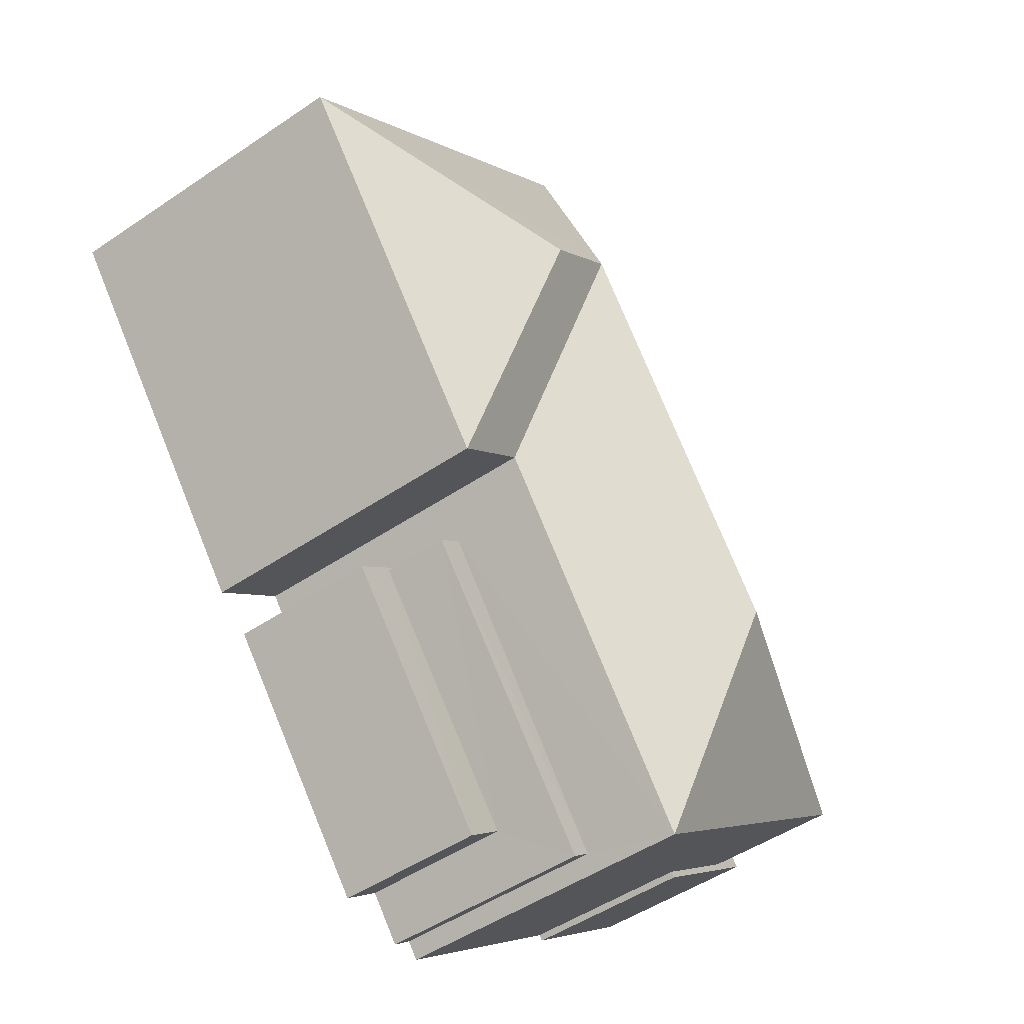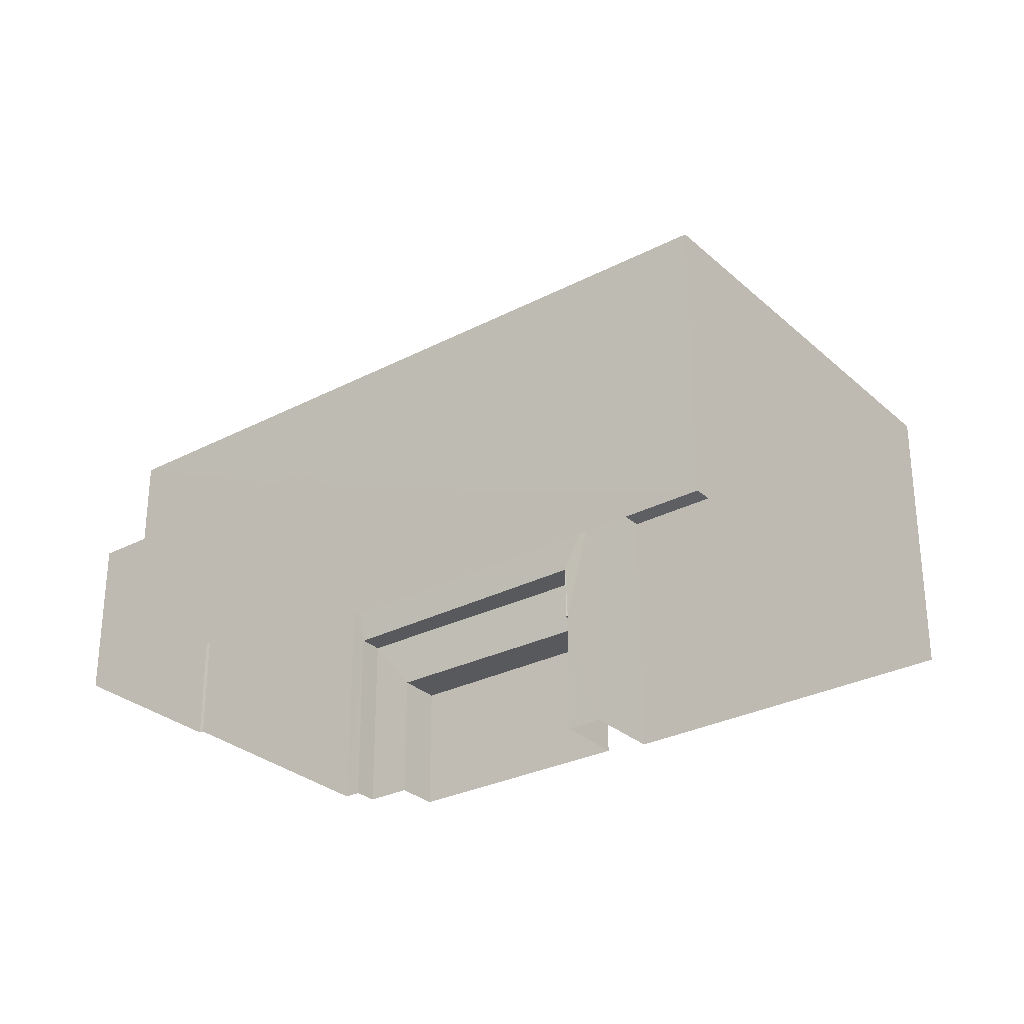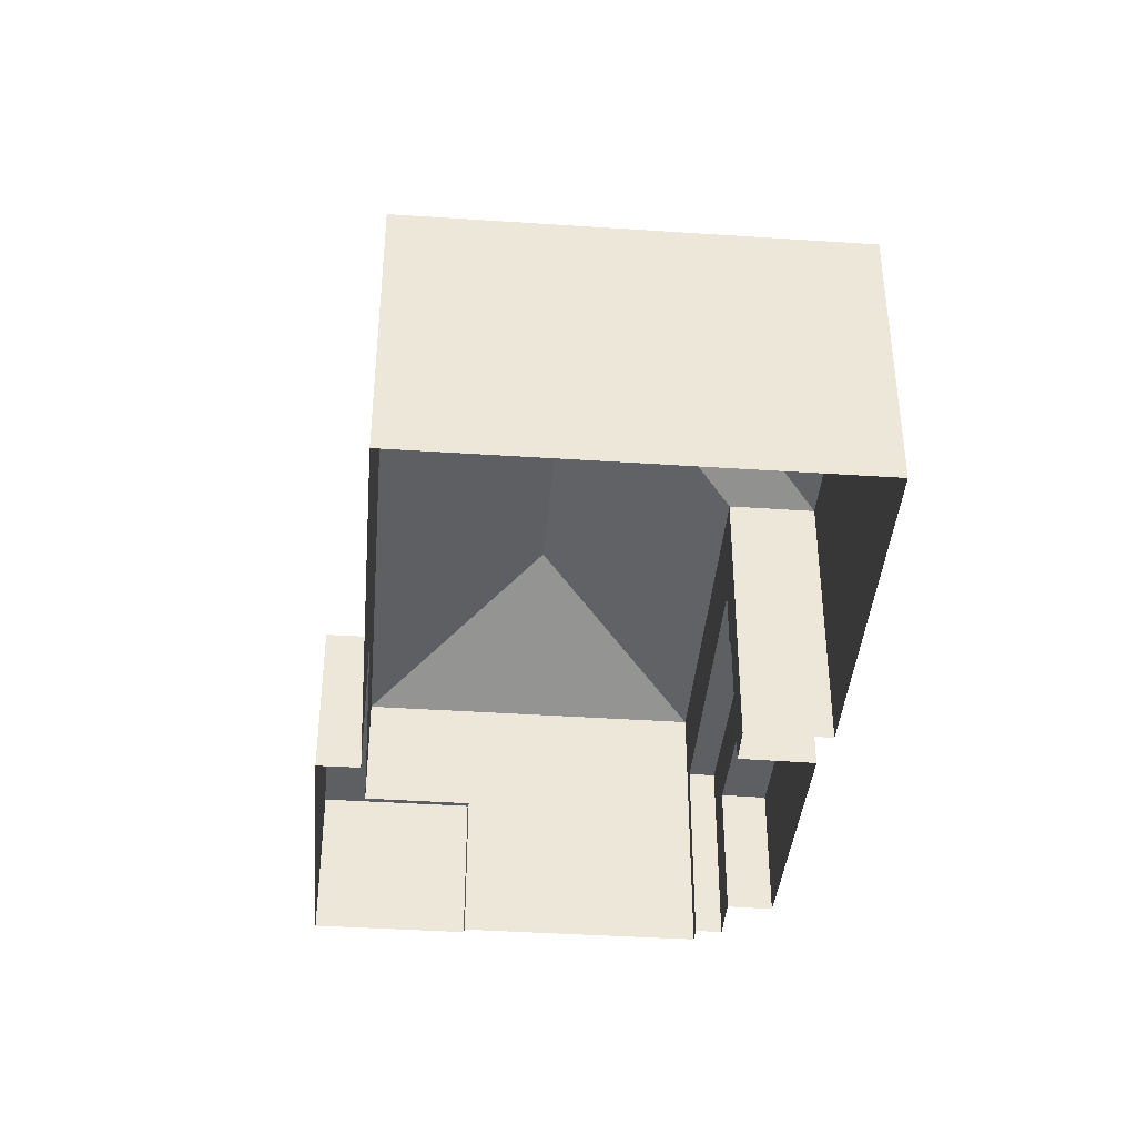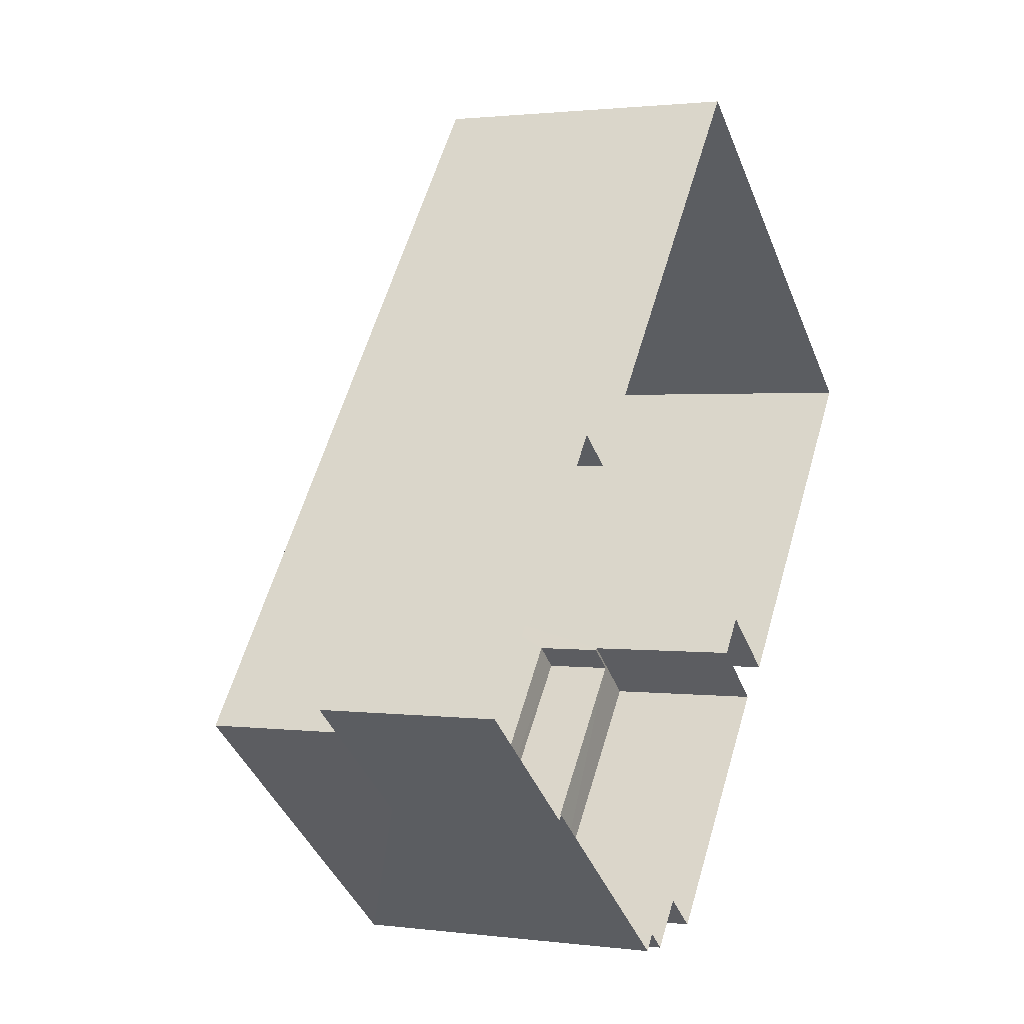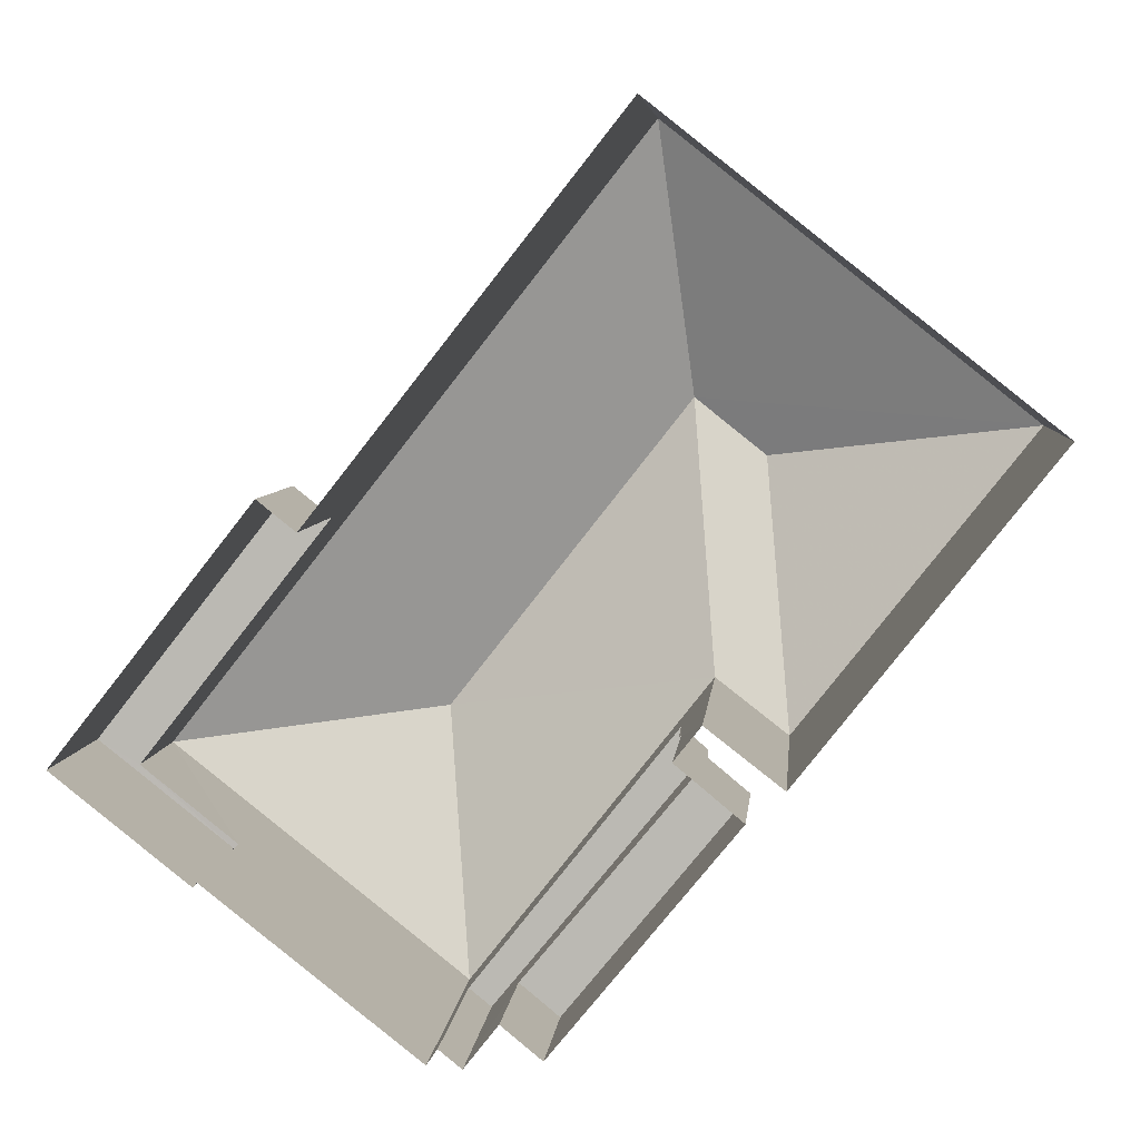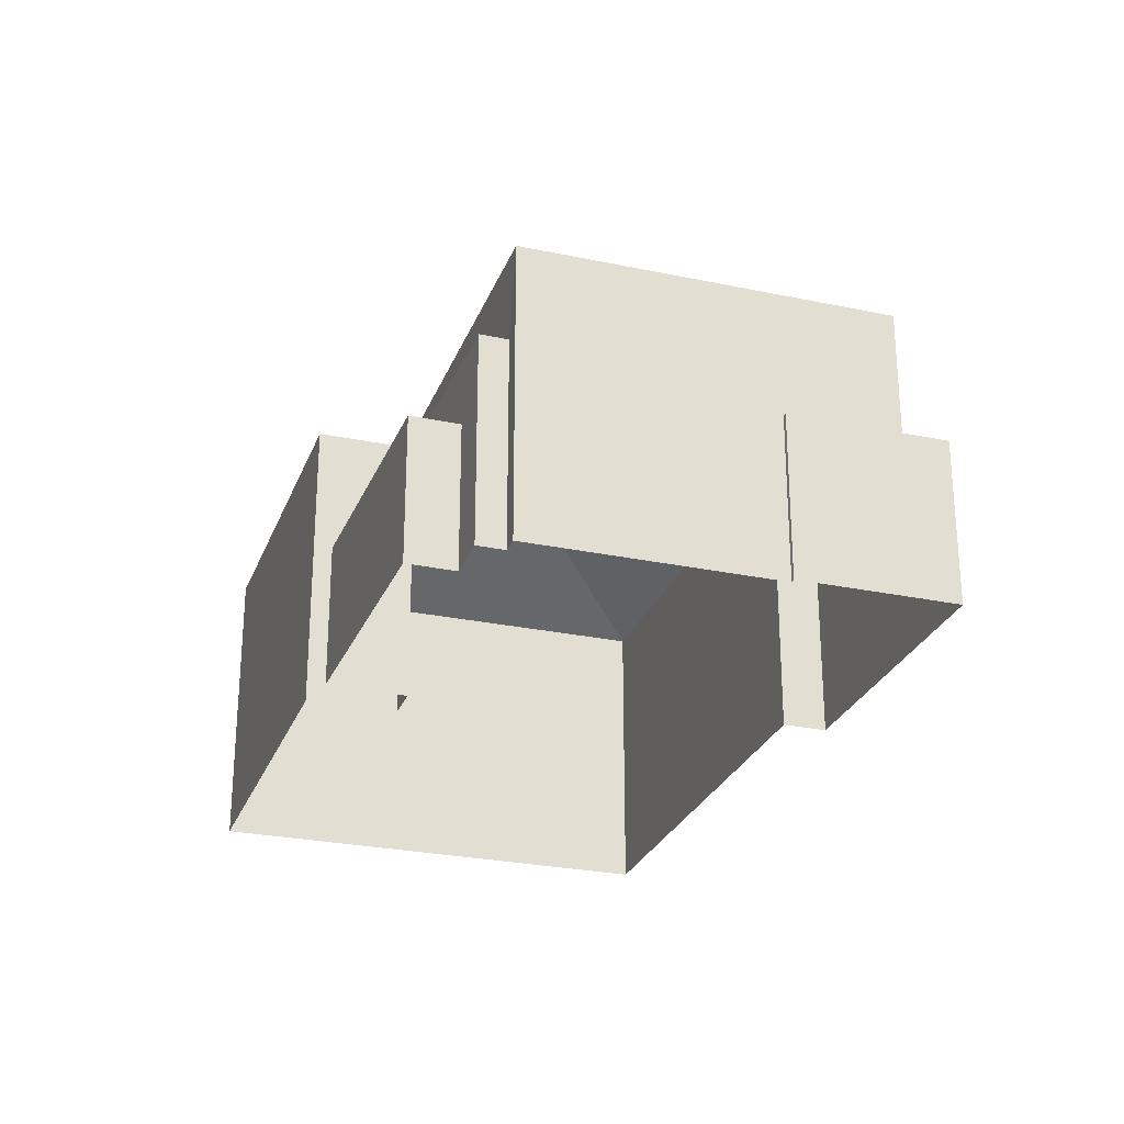
<metadata>
{"format":"obj","ext":"obj","renderer":"f3d","projection":"perspective","resolution":1024,"background":"white","views":[{"elev":-48.9,"azim":-52.9,"up":"+Y"},{"elev":-29.5,"azim":165.9,"up":"+Z"},{"elev":-40.2,"azim":-146.4,"up":"+Z"},{"elev":1.4,"azim":115.7,"up":"+Y"},{"elev":5.6,"azim":-174.8,"up":"+Y"},{"elev":-26.8,"azim":20.2,"up":"+Z"}]}
</metadata>
<code>
v -2.26e+05 -1.28e+05 11.29
v -2.26e+05 -1.279e+05 11.29
v -2.26e+05 -1.279e+05 11.29
v -2.26e+05 -1.28e+05 11.29
v -2.26e+05 -1.279e+05 11.29
v -2.26e+05 -1.279e+05 11.29
v -2.259e+05 -1.28e+05 11.29
v -2.26e+05 -1.28e+05 11.29
v -2.26e+05 -1.28e+05 11.29
v -2.26e+05 -1.28e+05 11.29
v -2.259e+05 -1.28e+05 11.29
v -2.259e+05 -1.28e+05 11.29
v -2.26e+05 -1.28e+05 11.29
v -2.26e+05 -1.28e+05 11.29
v -2.26e+05 -1.28e+05 11.29
v -2.26e+05 -1.28e+05 11.29
v -2.26e+05 -1.279e+05 19.46
v -2.26e+05 -1.279e+05 17.53
v -2.26e+05 -1.28e+05 17.53
v -2.26e+05 -1.28e+05 19.46
v -2.26e+05 -1.28e+05 17.53
v -2.259e+05 -1.28e+05 17.53
v -2.26e+05 -1.28e+05 17.53
v -2.26e+05 -1.279e+05 19.46
v -2.26e+05 -1.279e+05 14.79
v -2.259e+05 -1.28e+05 14.79
v -2.259e+05 -1.28e+05 14.79
v -2.259e+05 -1.28e+05 14.79
v -2.26e+05 -1.279e+05 14.79
v -2.259e+05 -1.28e+05 14.79
v -2.26e+05 -1.28e+05 14.35
v -2.26e+05 -1.28e+05 14.35
v -2.26e+05 -1.28e+05 14.35
v -2.26e+05 -1.28e+05 14.35
v -2.26e+05 -1.28e+05 14.35
v -2.26e+05 -1.28e+05 14.35
v -2.26e+05 -1.28e+05 15.69
v -2.26e+05 -1.28e+05 15.69
v -2.26e+05 -1.28e+05 15.69
v -2.26e+05 -1.28e+05 15.69
v -2.26e+05 -1.279e+05 17.53
f 1 2 3
f 2 1 4
f 5 6 7
f 1 3 5
f 8 9 10
f 11 12 7
f 13 10 14
f 9 15 10
f 15 1 5
f 16 14 12
f 12 5 7
f 14 10 12
f 10 15 12
f 15 5 12
f 17 18 19
f 20 21 22
f 17 23 24
f 17 19 23
f 25 26 27
f 27 26 28
f 25 29 26
f 28 26 30
f 31 32 33
f 33 32 34
f 31 35 32
f 34 32 36
f 37 38 39
f 37 40 38
f 23 21 20
f 24 23 20
f 22 41 24
f 20 22 24
f 24 18 17
f 24 41 18
f 37 39 13
f 14 37 13
f 34 1 15
f 1 34 23
f 23 40 21
f 16 37 14
f 21 37 16
f 36 40 34
f 40 37 21
f 40 23 34
f 18 3 2
f 18 41 3
f 5 25 6
f 5 29 25
f 32 38 40
f 36 32 40
f 10 31 8
f 10 35 31
f 5 3 29
f 3 41 29
f 29 22 26
f 29 41 22
f 27 7 6
f 25 27 6
f 23 4 1
f 23 19 4
f 27 11 7
f 27 28 11
f 15 9 33
f 34 15 33
f 33 9 8
f 31 33 8
f 16 30 21
f 21 30 22
f 16 12 30
f 22 30 26
f 10 13 35
f 13 39 35
f 35 38 32
f 35 39 38
f 12 11 28
f 30 12 28
f 18 2 4
f 19 18 4

</code>
